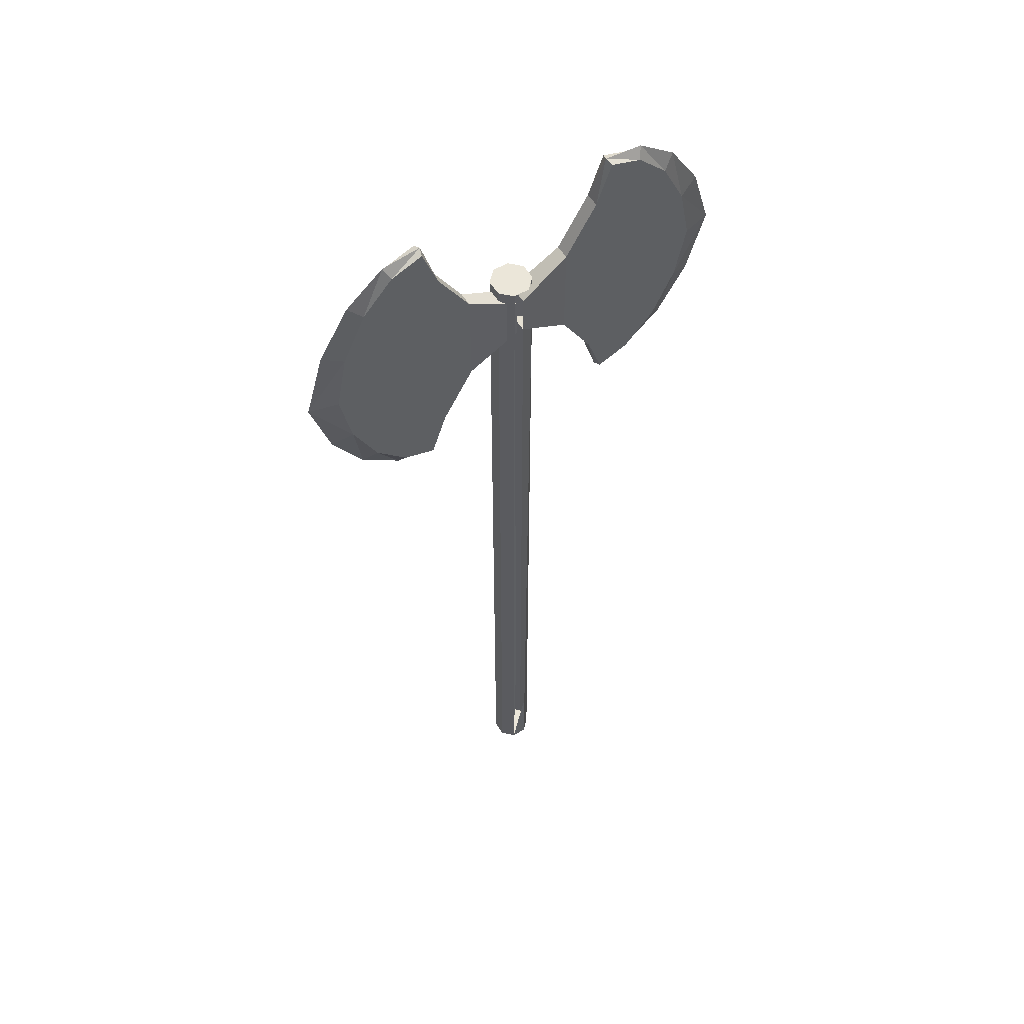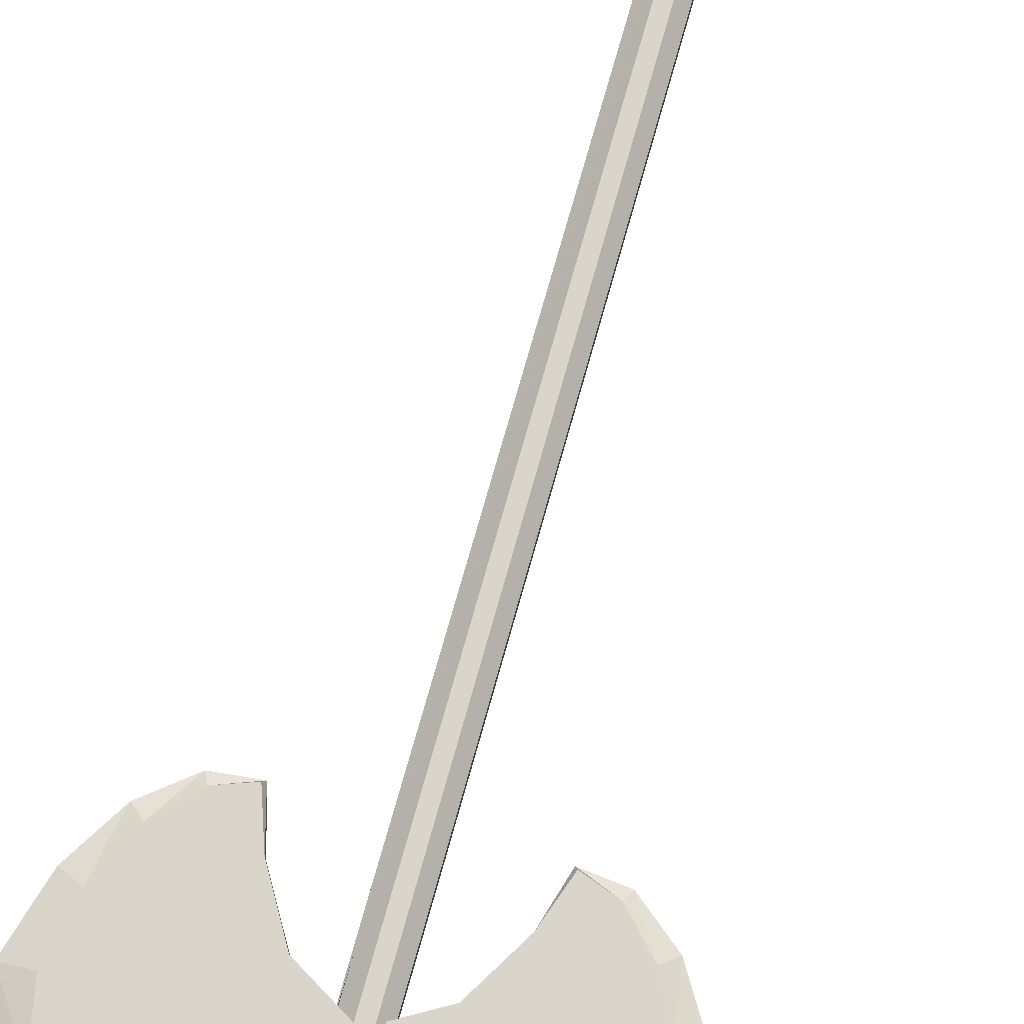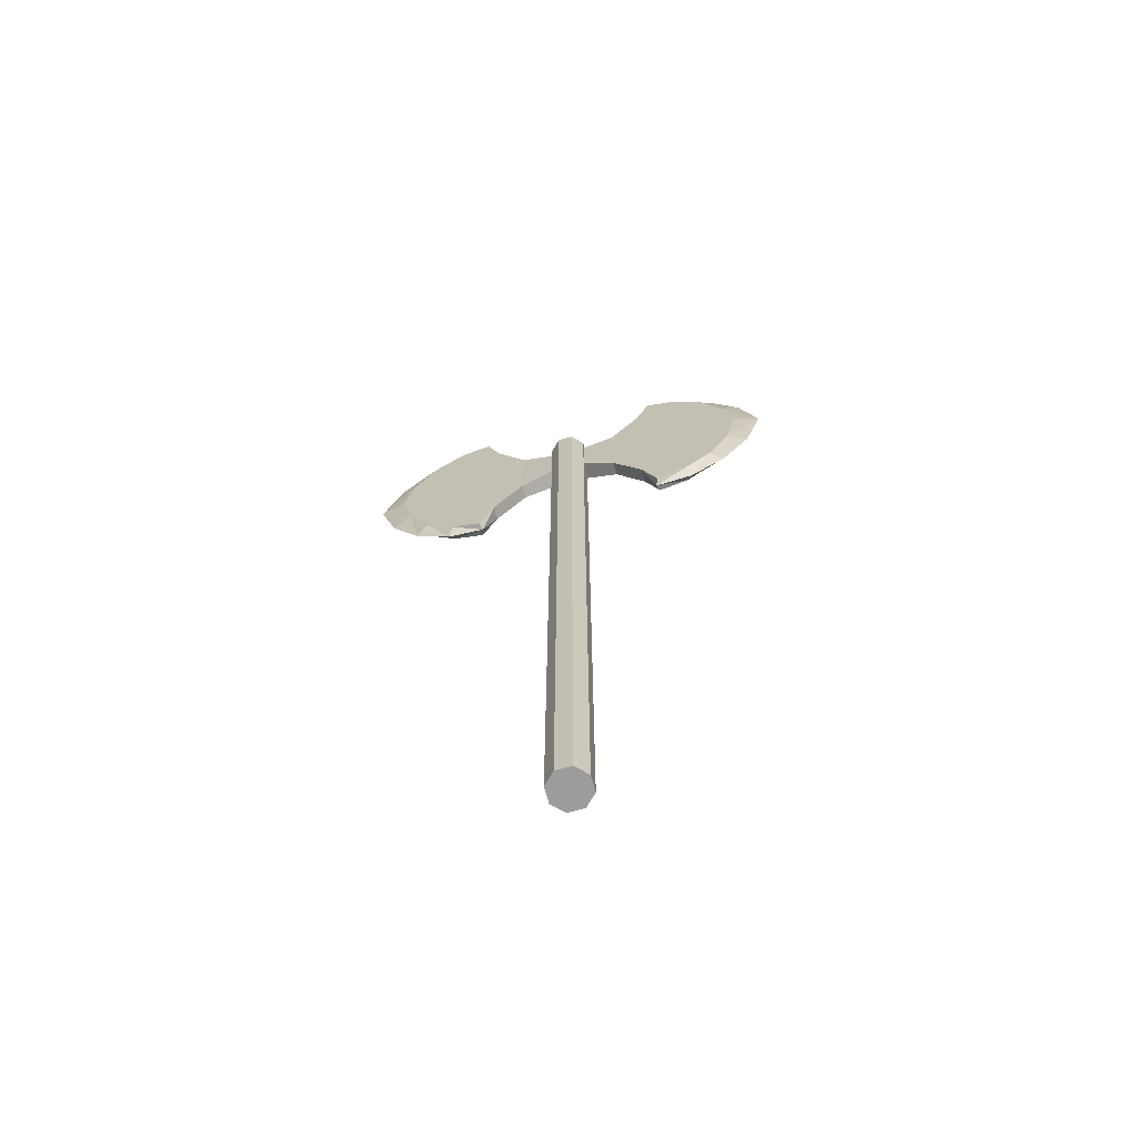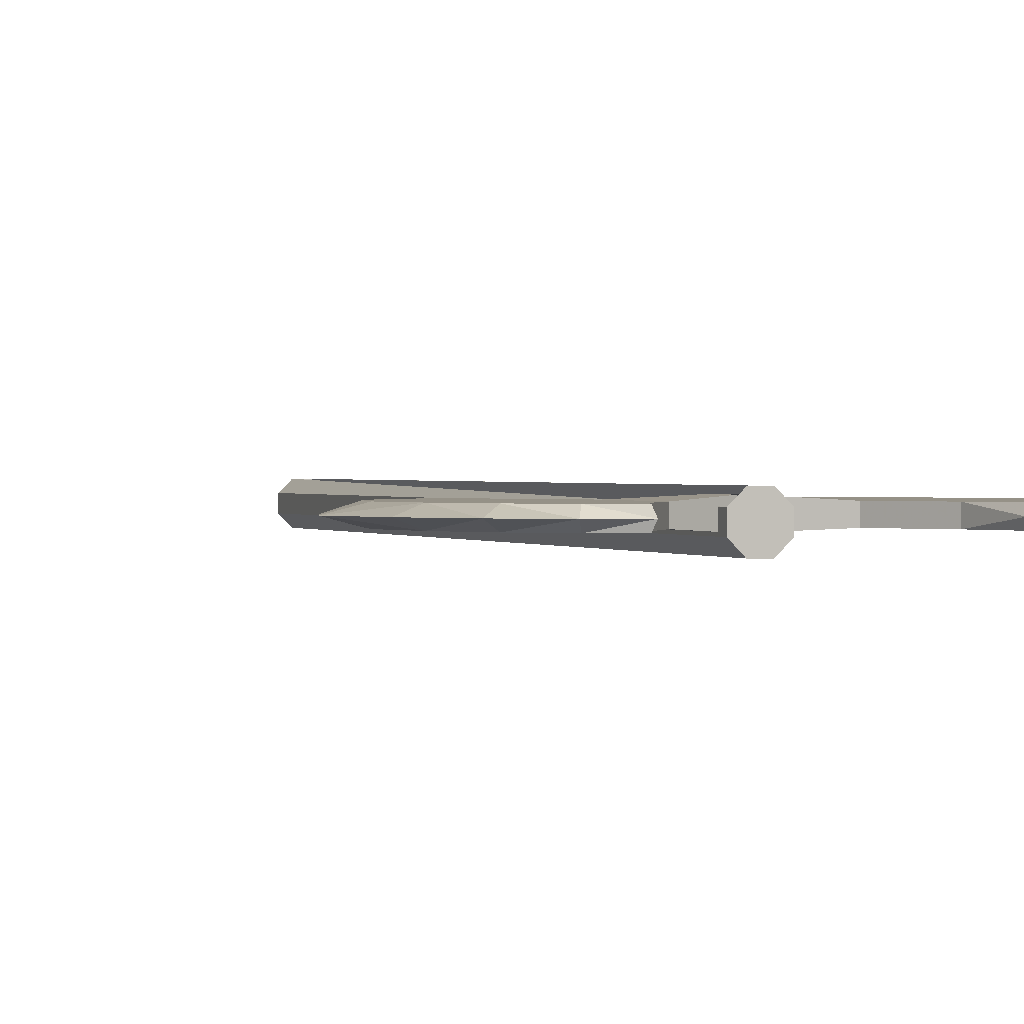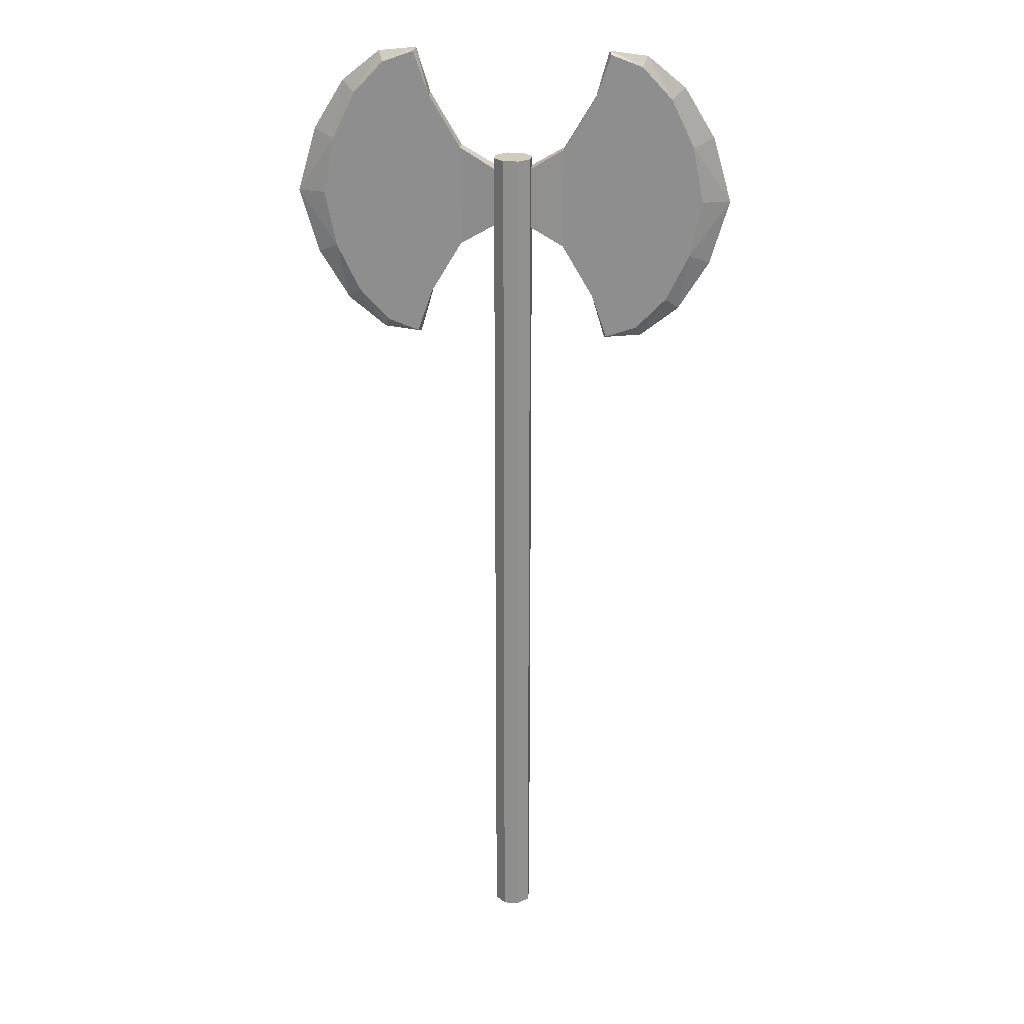
<metadata>
{"format":"obj","ext":"obj","renderer":"f3d","projection":"perspective","resolution":1024,"background":"white","views":[{"elev":56.8,"azim":-32.5,"up":"+Y"},{"elev":74.2,"azim":-164.3,"up":"+Z"},{"elev":-70.2,"azim":-165.1,"up":"+Y"},{"elev":0.8,"azim":161.3,"up":"+Z"},{"elev":23.9,"azim":-173.6,"up":"+Y"}]}
</metadata>
<code>
o Cylinder
v 0.04411 5.065 0.1014
v 0.04411 -1.074 0.1014
v 0.1195 5.065 0.02731
v 0.1195 -1.074 0.02731
v 0.1204 5.065 -0.0784
v 0.1204 -1.074 -0.0784
v 0.04634 5.065 -0.1538
v 0.04634 -1.074 -0.1538
v -0.05938 5.065 -0.1547
v -0.05938 -1.074 -0.1547
v -0.1348 5.065 -0.08063
v -0.1348 -1.074 -0.08063
v -0.1357 5.065 0.02508
v -0.1357 -1.074 0.02508
v -0.06161 5.065 0.1005
v -0.06161 -1.074 0.1005
v -0.6797 5.784 -0.04784
v -0.6797 5.784 0.04784
v -0.5762 5.488 -0.04784
v -0.5762 5.488 0.04784
v -0.3619 5.128 -0.04784
v -0.3619 5.128 0.04784
v -0.02569 4.928 -0.06694
v -0.02569 4.928 0.06893
v -1.257 5.167 -0.04784
v -1.257 5.167 0.04784
v -1.099 5.491 -0.04784
v -1.099 5.491 0.04784
v -0.8932 5.708 -0.04784
v -0.8932 5.708 0.04784
v -0.6645 5.804 0
v -0.5762 5.488 0
v -0.3619 5.128 0
v -1.394 5.228 0
v -1.185 5.567 0
v -0.9251 5.775 0
v -0.6797 3.784 -0.04784
v -0.6797 3.784 0.04784
v -0.5762 4.081 -0.04784
v -0.5762 4.081 0.04784
v -0.3619 4.441 -0.04784
v -0.3619 4.441 0.04784
v -0.02569 4.641 -0.06694
v -0.02569 4.641 0.06893
v -1.333 4.784 -0.04784
v -1.333 4.784 0.04784
v -1.257 4.402 -0.04784
v -1.257 4.402 0.04784
v -1.099 4.077 -0.04784
v -1.099 4.077 0.04784
v -0.8932 3.86 -0.04784
v -0.8932 3.86 0.04784
v -0.6645 3.765 0
v -0.5762 4.081 0
v -0.3619 4.441 0
v -1.522 4.784 0
v -1.394 4.341 0
v -1.185 4.002 0
v -0.9251 3.793 0
v 0.6797 5.784 -0.04784
v 0.6797 5.784 0.04784
v 0.5762 5.488 -0.04784
v 0.5762 5.488 0.04784
v 0.3619 5.128 -0.04784
v 0.3619 5.128 0.04784
v 0.02481 4.928 -0.06694
v 0.02481 4.928 0.06893
v 1.257 5.167 -0.04784
v 1.257 5.167 0.04784
v 1.099 5.491 -0.04784
v 1.099 5.491 0.04784
v 0.8932 5.708 -0.04784
v 0.8932 5.708 0.04784
v 0.6645 5.804 0
v 0.5762 5.488 0
v 0.3619 5.128 0
v 1.394 5.228 0
v 1.185 5.567 0
v 0.9251 5.775 0
v 0.6797 3.784 -0.04784
v 0.6797 3.784 0.04784
v 0.5762 4.081 -0.04784
v 0.5762 4.081 0.04784
v 0.3619 4.441 -0.04784
v 0.3619 4.441 0.04784
v 0.02481 4.641 -0.06694
v 0.02481 4.641 0.06893
v 1.333 4.784 -0.04784
v 1.333 4.784 0.04784
v 1.257 4.402 -0.04784
v 1.257 4.402 0.04784
v 1.099 4.077 -0.04784
v 1.099 4.077 0.04784
v 0.8932 3.86 -0.04784
v 0.8932 3.86 0.04784
v 0.6645 3.765 0
v 0.5762 4.081 0
v 0.3619 4.441 0
v 1.522 4.784 0
v 1.394 4.341 0
v 1.185 4.002 0
v 0.9251 3.793 0
v -0.04046 0.1535 0.1007
v -0.01932 1.381 0.1009
v 0.001823 2.609 0.101
v 0.02297 3.837 0.1012
v 0.04411 4.507 0.1014
v 0.04411 3.949 0.1014
v 0.04411 3.39 0.1014
v 0.04411 2.832 0.1014
v 0.04411 2.274 0.1014
v 0.04411 1.716 0.1014
v 0.04411 1.158 0.1014
v 0.04411 0.6 0.1014
v 0.04411 0.04186 0.1014
v 0.04411 -0.5162 0.1014
f 31 18 20
f 20 22 33
f 56 46 26
f 26 28 35
f 30 18 31
f 28 30 36
f 31 32 19
f 32 33 21
f 56 34 25
f 25 34 35
f 29 36 31
f 27 35 36
f 45 25 21
f 53 54 40
f 55 42 40
f 55 41 43
f 56 57 48
f 58 50 48
f 53 38 52
f 59 52 50
f 39 54 53
f 41 55 54
f 33 22 24
f 47 57 56
f 47 49 58
f 51 37 53
f 49 51 59
f 48 40 42
f 74 75 63
f 76 65 63
f 99 77 69
f 78 71 69
f 74 61 73
f 79 73 71
f 62 75 74
f 64 76 75
f 68 77 99
f 68 70 78
f 72 60 74
f 70 72 79
f 90 82 84
f 96 81 83
f 83 85 98
f 98 85 87
f 99 89 91
f 91 93 101
f 95 81 96
f 93 95 102
f 96 97 82
f 97 98 84
f 76 64 66
f 99 100 90
f 90 100 101
f 94 102 96
f 92 101 102
f 69 71 63
f 32 31 20
f 32 20 33
f 34 56 26
f 34 26 35
f 36 30 31
f 35 28 36
f 17 31 19
f 19 32 21
f 45 56 25
f 27 25 35
f 17 29 31
f 29 27 36
f 29 17 19
f 29 19 27
f 54 55 40
f 47 39 49
f 39 37 51
f 23 43 41
f 41 47 45
f 38 53 40
f 39 51 49
f 21 23 41
f 25 19 21
f 47 41 39
f 41 45 21
f 19 25 27
f 44 42 55
f 44 55 43
f 57 58 48
f 46 56 48
f 59 53 52
f 58 59 50
f 37 39 53
f 39 41 54
f 23 21 33
f 23 33 24
f 57 47 58
f 45 47 56
f 59 51 53
f 58 49 59
f 22 42 24
f 20 18 30
f 75 76 63
f 22 26 46
f 26 20 28
f 42 44 24
f 52 40 50
f 52 38 40
f 22 46 42
f 40 48 50
f 61 74 63
f 26 22 20
f 20 30 28
f 46 48 42
f 89 99 69
f 77 78 69
f 79 74 73
f 78 79 71
f 60 62 74
f 62 64 75
f 88 68 99
f 77 68 78
f 79 72 74
f 78 70 79
f 64 84 66
f 62 60 72
f 97 83 98
f 64 68 88
f 68 62 70
f 84 86 66
f 94 82 92
f 94 80 82
f 64 88 84
f 82 90 92
f 97 96 83
f 68 64 62
f 62 72 70
f 88 90 84
f 86 84 98
f 86 98 87
f 100 91 101
f 100 99 91
f 102 95 96
f 101 93 102
f 80 96 82
f 82 97 84
f 67 65 76
f 67 76 66
f 92 90 101
f 88 99 90
f 80 94 96
f 94 92 102
f 61 63 73
f 89 85 91
f 93 83 95
f 67 87 85
f 63 71 73
f 65 67 85
f 93 91 83
f 83 81 95
f 91 85 83
f 65 89 69
f 65 85 89
f 65 69 63
f 2 4 3
f 4 6 5
f 6 8 7
f 8 10 9
f 10 12 11
f 12 14 13
f 4 2 16
f 16 2 116
f 14 16 15
f 1 3 5
f 1 107 108
f 3 4 5
f 5 6 7
f 7 8 9
f 9 10 11
f 11 12 13
f 8 6 4
f 12 10 8
f 16 14 12
f 15 16 103
f 12 8 4
f 4 16 12
f 13 14 15
f 1 9 15
f 13 15 11
f 5 7 9
f 15 9 11
f 1 5 9

</code>
